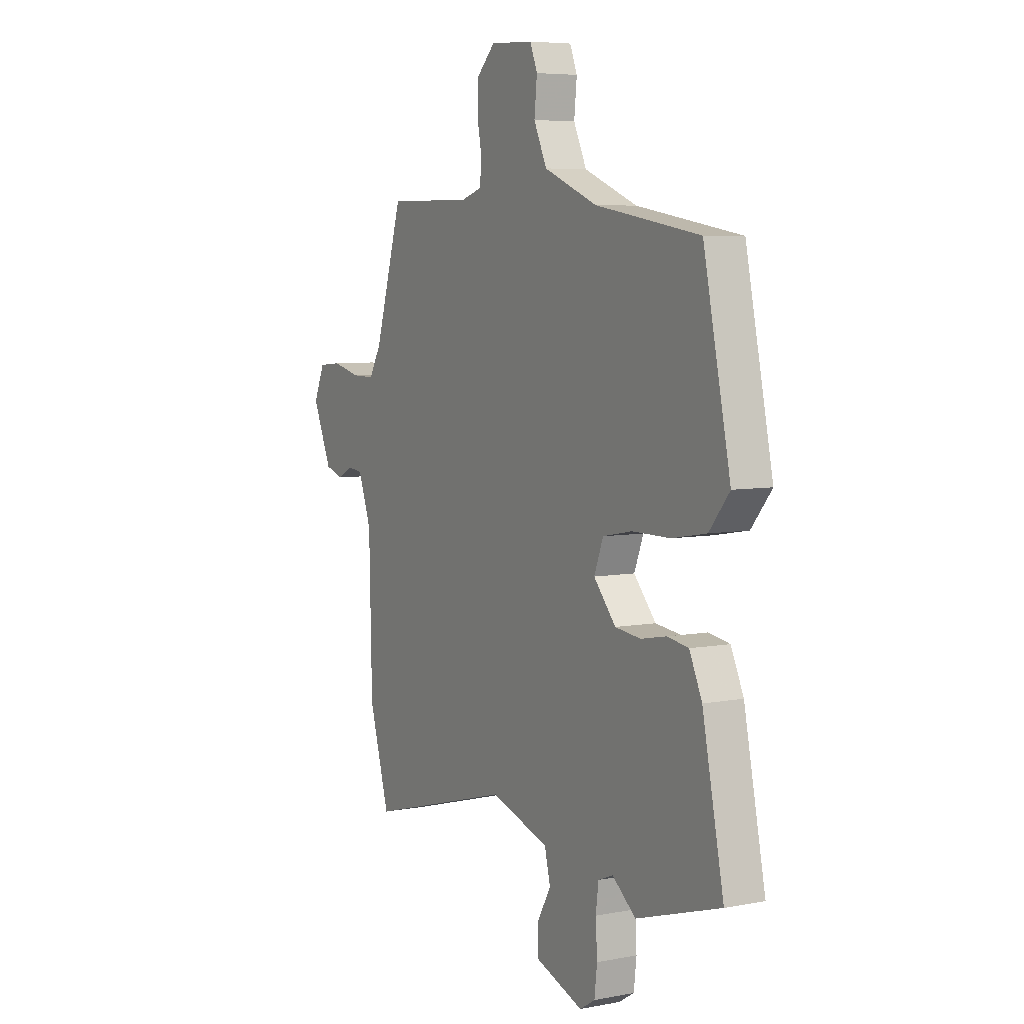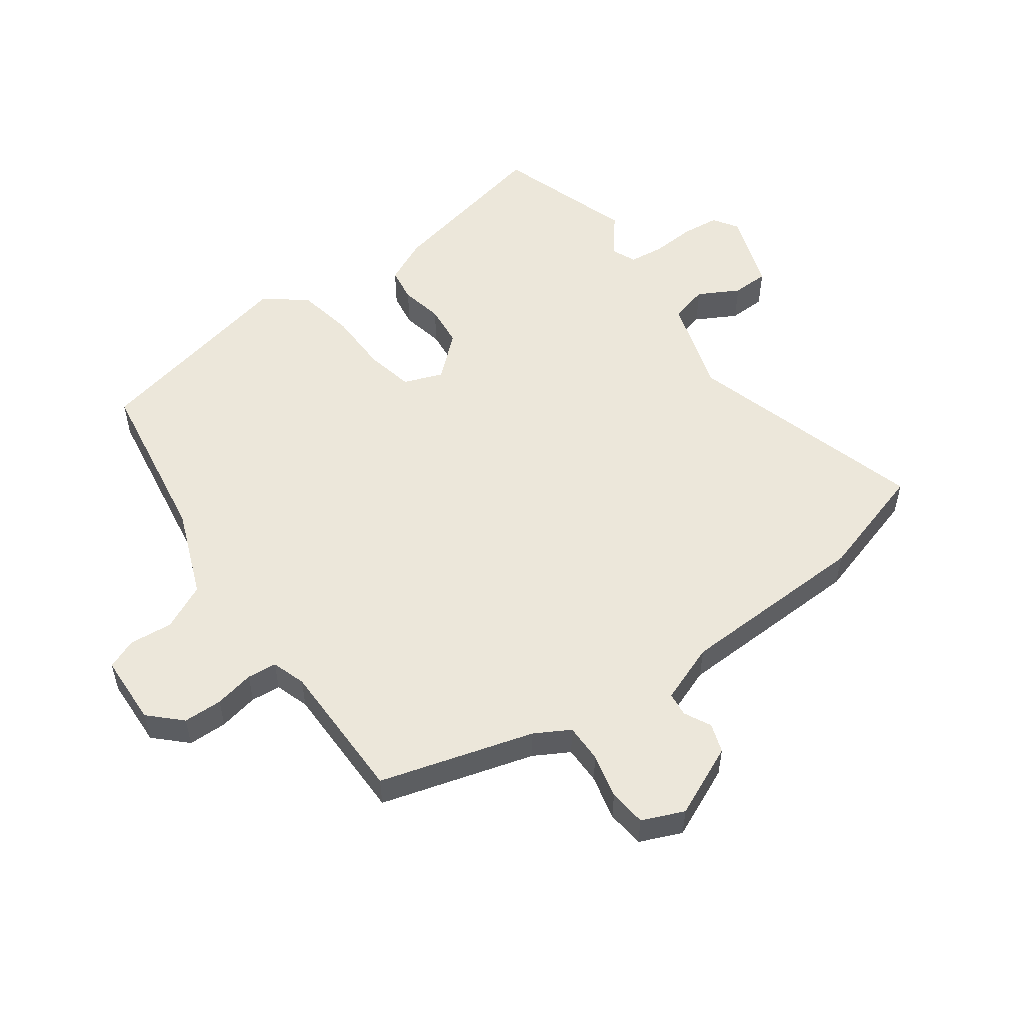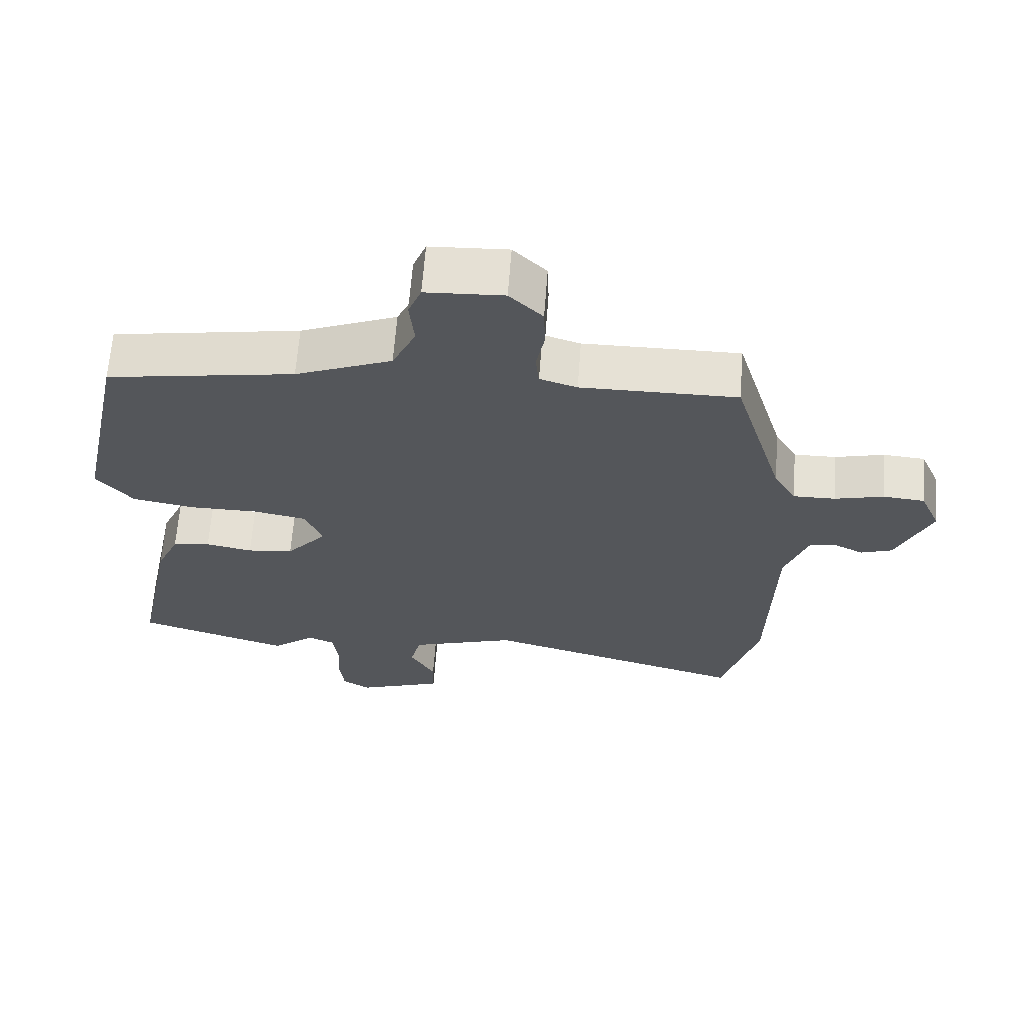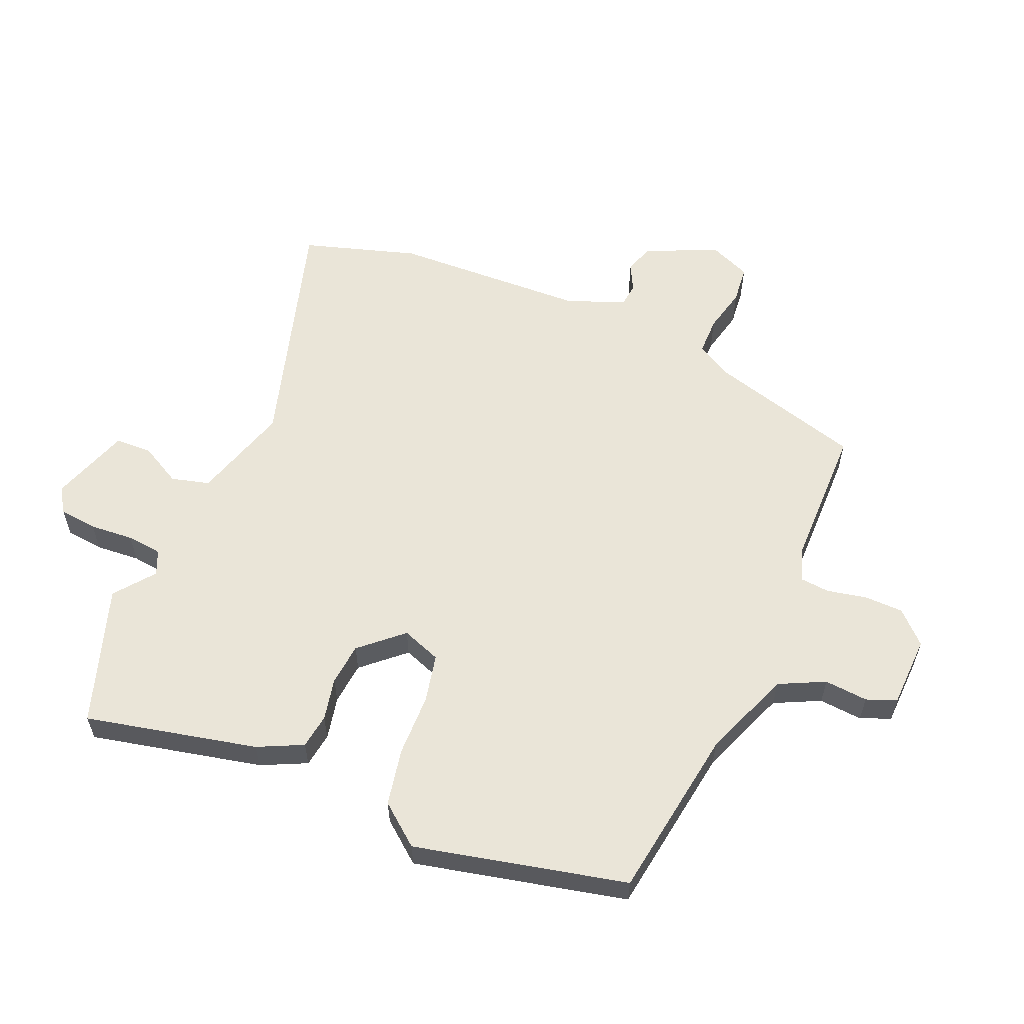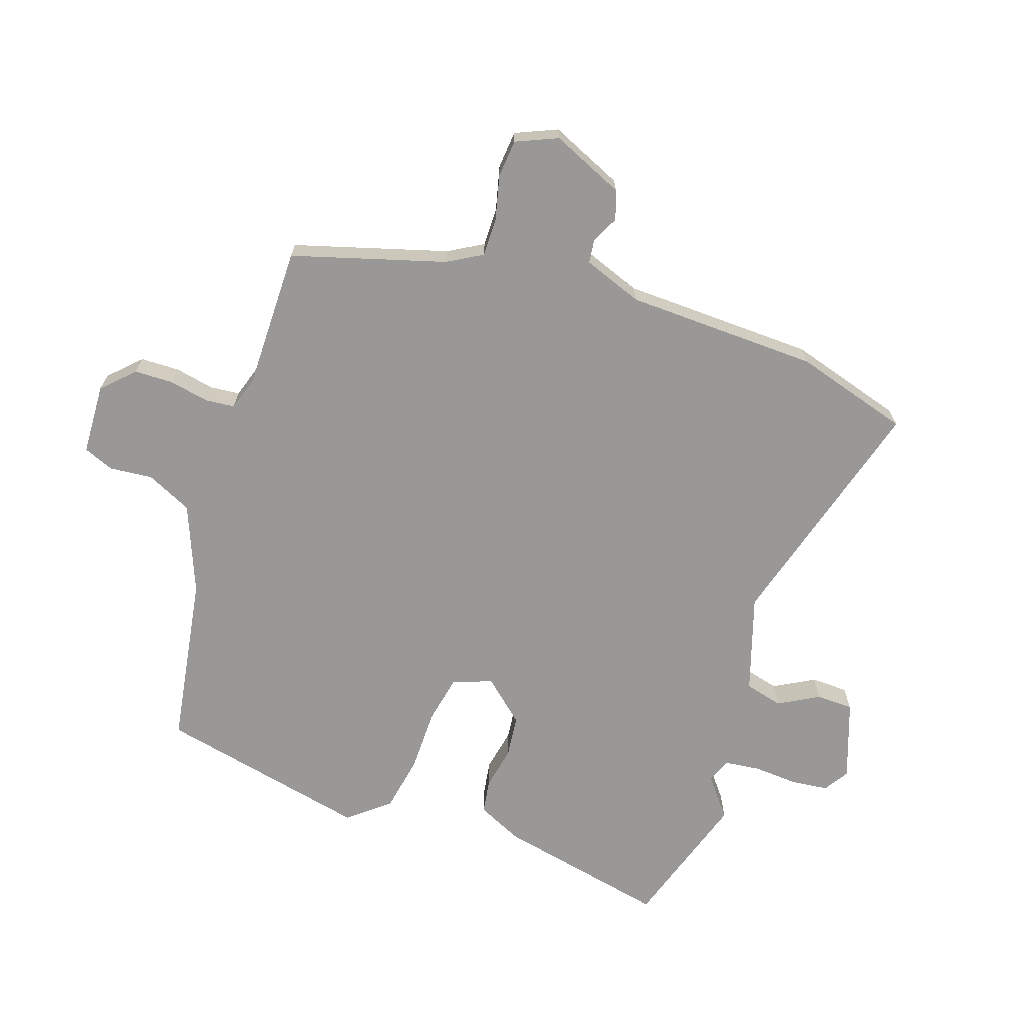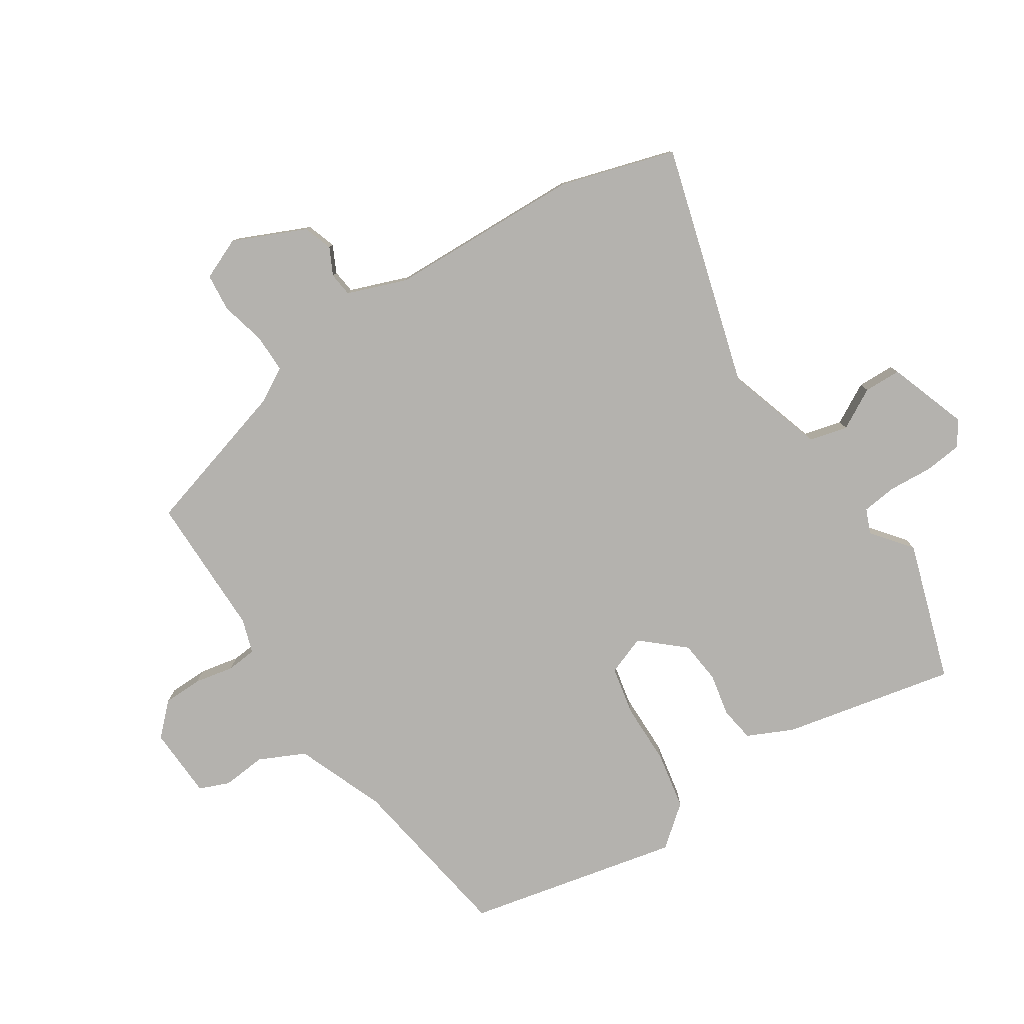
<metadata>
{"format":"obj","ext":"obj","renderer":"f3d","projection":"perspective","resolution":1024,"background":"white","views":[{"elev":6.1,"azim":-120.0,"up":"+Z"},{"elev":53.3,"azim":53.5,"up":"+Y"},{"elev":64.6,"azim":4.3,"up":"+Z"},{"elev":58.7,"azim":-68.0,"up":"+Y"},{"elev":-68.7,"azim":70.9,"up":"+Y"},{"elev":-79.8,"azim":122.5,"up":"+Y"}]}
</metadata>
<code>
v 0.535 0.07 -0.38
v 0.482 0.07 -0.563
v 0.099 0.07 -0.457
v -0.055 0.07 -0.507
v -0.07 0.07 -0.568
v -0.034 0.07 -0.632
v -0.035 0.07 -0.691
v -0.16 0.07 -0.736
v -0.2 0.07 -0.711
v -0.207 0.07 -0.651
v -0.203 0.07 -0.581
v -0.21 0.07 -0.525
v -0.249 0.07 -0.509
v -0.311 0.07 -0.559
v -0.532 0.07 -0.49
v -0.476 0.07 -0.216
v -0.443 0.07 -0.144
v -0.388 0.07 -0.135
v -0.32 0.07 -0.148
v -0.253 0.07 -0.14
v -0.195 0.07 -0.073
v -0.219 0.07 -0.011
v -0.296 0.07 0.004
v -0.395 0.07 0.004
v -0.486 0.07 0.02
v -0.539 0.07 0.084
v -0.468 0.07 0.422
v -0.195 0.07 0.468
v -0.055 0.07 0.525
v -0.021 0.07 0.598
v -0.028 0.07 0.667
v -0.009 0.07 0.715
v 0.104 0.07 0.721
v 0.152 0.07 0.673
v 0.154 0.07 0.611
v 0.142 0.07 0.548
v 0.147 0.07 0.501
v 0.201 0.07 0.484
v 0.427 0.07 0.486
v 0.5 0.07 0.243
v 0.532 0.07 0.188
v 0.593 0.07 0.189
v 0.664 0.07 0.207
v 0.724 0.07 0.202
v 0.753 0.07 0.136
v 0.703 0.07 0.021
v 0.657 0.07 0.005
v 0.614 0.07 0.026
v 0.576 0.07 0.021
v 0.542 0.07 -0.073
v 0.535 0 -0.38
v 0.482 0 -0.563
v 0.099 0 -0.457
v -0.055 0 -0.507
v -0.07 0 -0.568
v -0.034 0 -0.632
v -0.035 0 -0.691
v -0.16 0 -0.736
v -0.2 0 -0.711
v -0.207 0 -0.651
v -0.203 0 -0.581
v -0.21 0 -0.525
v -0.249 0 -0.509
v -0.311 0 -0.559
v -0.532 0 -0.49
v -0.476 0 -0.216
v -0.443 0 -0.144
v -0.388 0 -0.135
v -0.32 0 -0.148
v -0.253 0 -0.14
v -0.195 0 -0.073
v -0.219 0 -0.011
v -0.296 0 0.004
v -0.395 0 0.004
v -0.486 0 0.02
v -0.539 0 0.084
v -0.468 0 0.422
v -0.195 0 0.468
v -0.055 0 0.525
v -0.021 0 0.598
v -0.028 0 0.667
v -0.009 0 0.715
v 0.104 0 0.721
v 0.152 0 0.673
v 0.154 0 0.611
v 0.142 0 0.548
v 0.147 0 0.501
v 0.201 0 0.484
v 0.427 0 0.486
v 0.5 0 0.243
v 0.532 0 0.188
v 0.593 0 0.189
v 0.664 0 0.207
v 0.724 0 0.202
v 0.753 0 0.136
v 0.703 0 0.021
v 0.657 0 0.005
v 0.614 0 0.026
v 0.576 0 0.021
v 0.542 0 -0.073
f 45 46 47 48
f 45 48 49
f 42 43 44 45
f 41 42 45 49
f 40 41 49 50
f 38 39 40 50
f 33 34 35 36
f 33 36 37
f 30 31 32 33
f 29 30 33 37
f 28 29 37 38
f 23 24 25 26
f 22 23 26 27
f 16 17 18 19
f 16 19 20
f 13 14 15 16
f 12 13 16 20
f 11 12 20 21
f 9 10 11
f 8 9 11 21
f 5 6 7 8
f 4 5 8 21
f 50 1 2 3
f 50 3 4 21
f 22 27 28 38
f 21 22 38 50
f 98 97 96 95
f 99 98 95
f 95 94 93 92
f 99 95 92 91
f 100 99 91 90
f 100 90 89 88
f 86 85 84 83
f 87 86 83
f 83 82 81 80
f 87 83 80 79
f 88 87 79 78
f 76 75 74 73
f 77 76 73 72
f 69 68 67 66
f 70 69 66
f 66 65 64 63
f 70 66 63 62
f 71 70 62 61
f 61 60 59
f 71 61 59 58
f 58 57 56 55
f 71 58 55 54
f 53 52 51 100
f 71 54 53 100
f 88 78 77 72
f 100 88 72 71
f 1 51 52 2
f 2 52 53 3
f 3 53 54 4
f 4 54 55 5
f 5 55 56 6
f 6 56 57 7
f 7 57 58 8
f 8 58 59 9
f 9 59 60 10
f 10 60 61 11
f 11 61 62 12
f 12 62 63 13
f 13 63 64 14
f 14 64 65 15
f 15 65 66 16
f 16 66 67 17
f 17 67 68 18
f 18 68 69 19
f 19 69 70 20
f 20 70 71 21
f 21 71 72 22
f 22 72 73 23
f 23 73 74 24
f 24 74 75 25
f 25 75 76 26
f 26 76 77 27
f 27 77 78 28
f 28 78 79 29
f 29 79 80 30
f 30 80 81 31
f 31 81 82 32
f 32 82 83 33
f 33 83 84 34
f 34 84 85 35
f 35 85 86 36
f 36 86 87 37
f 37 87 88 38
f 38 88 89 39
f 39 89 90 40
f 40 90 91 41
f 41 91 92 42
f 42 92 93 43
f 43 93 94 44
f 44 94 95 45
f 45 95 96 46
f 46 96 97 47
f 47 97 98 48
f 48 98 99 49
f 49 99 100 50
f 50 100 51 1

</code>
